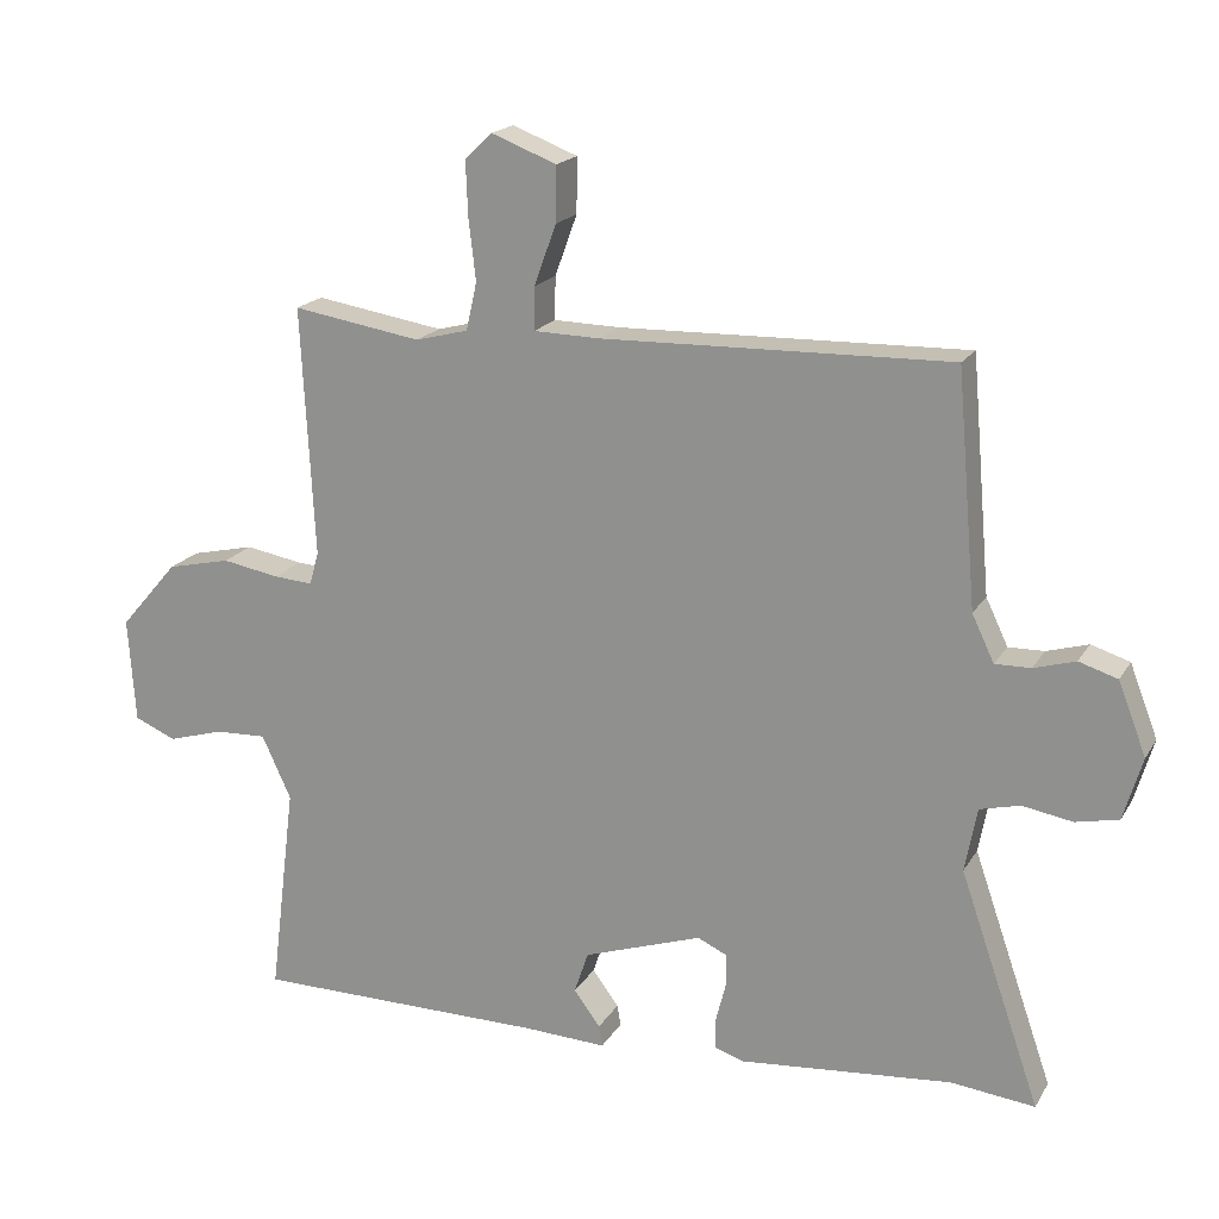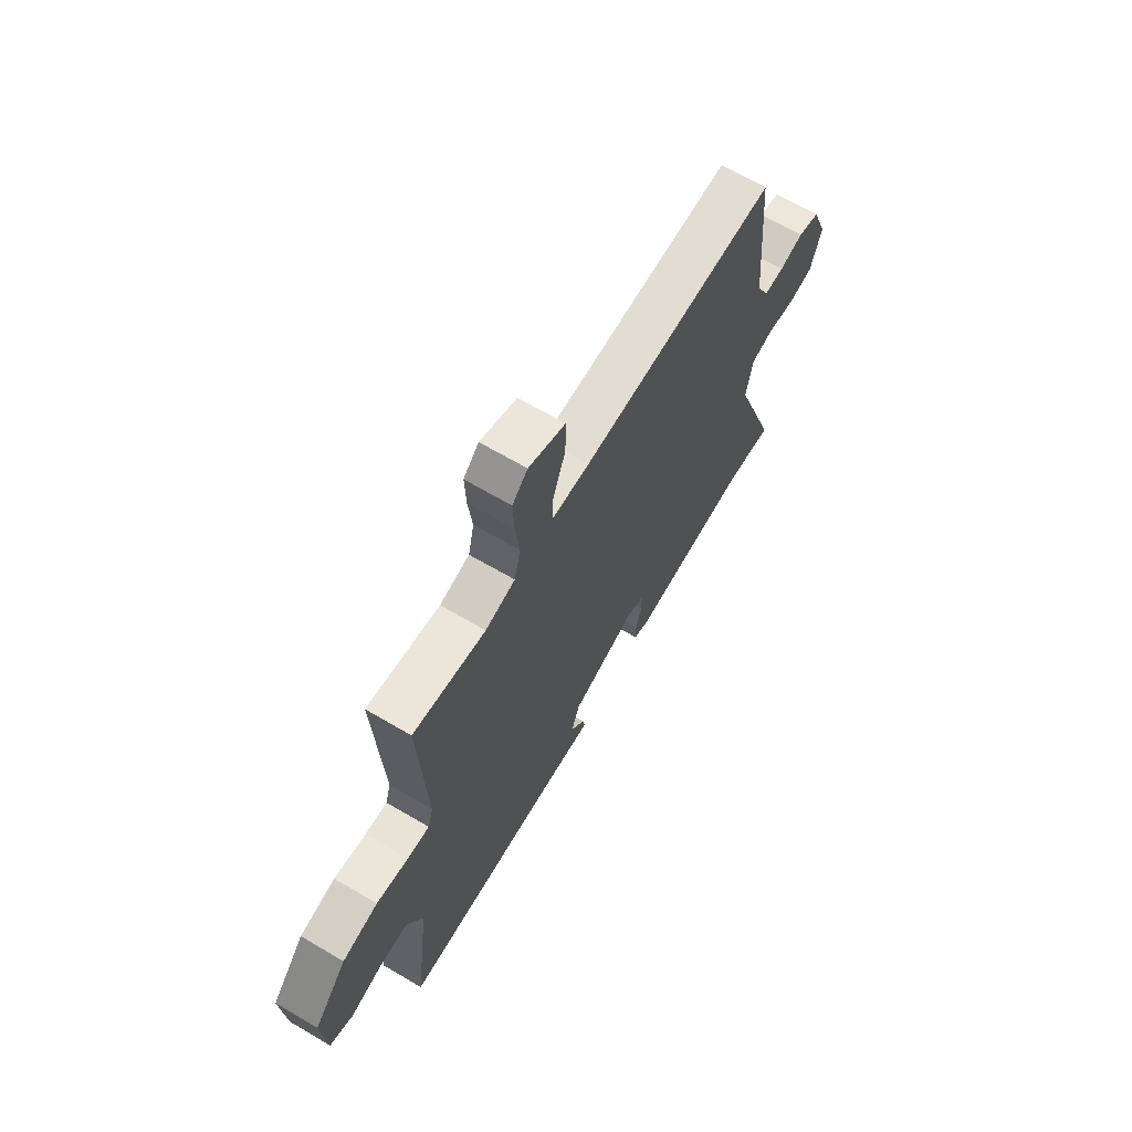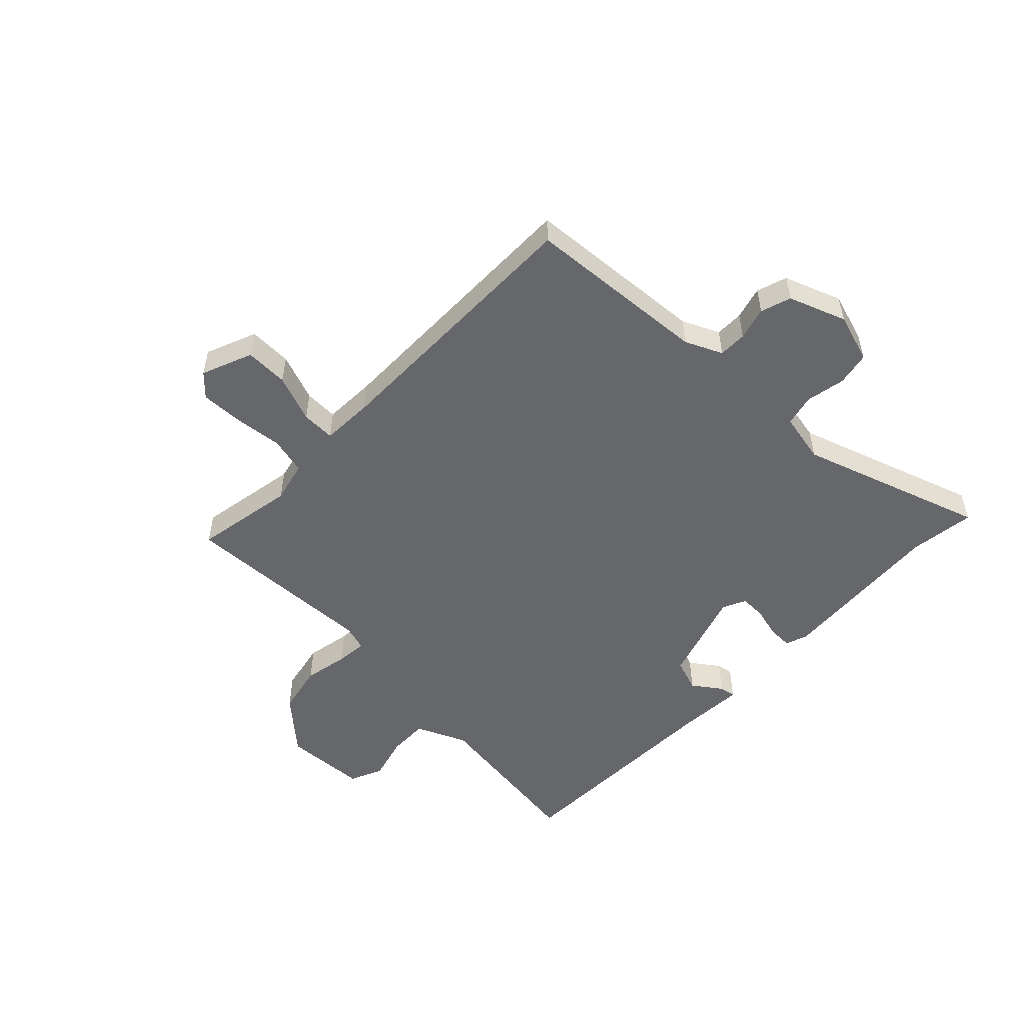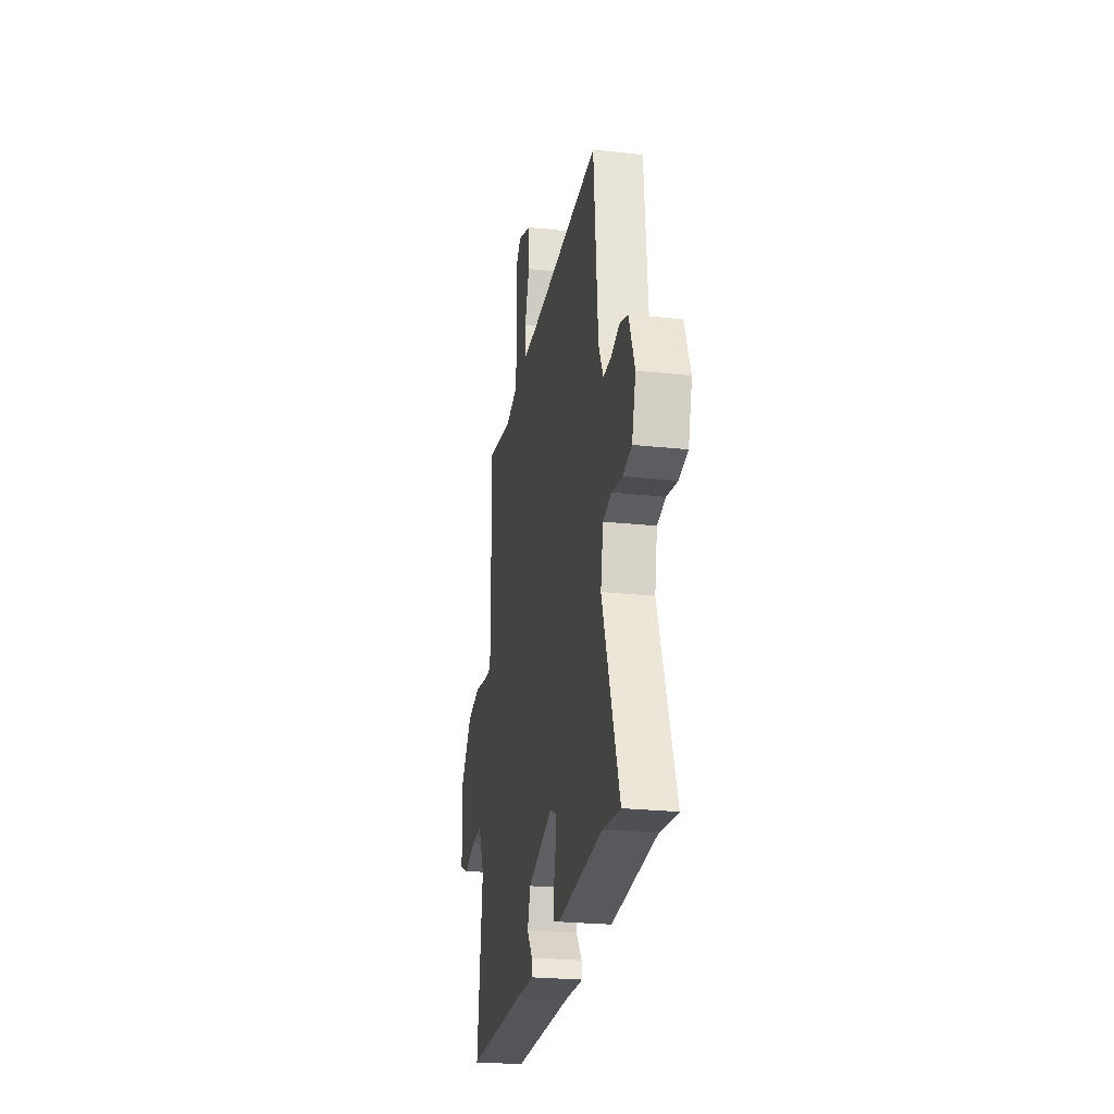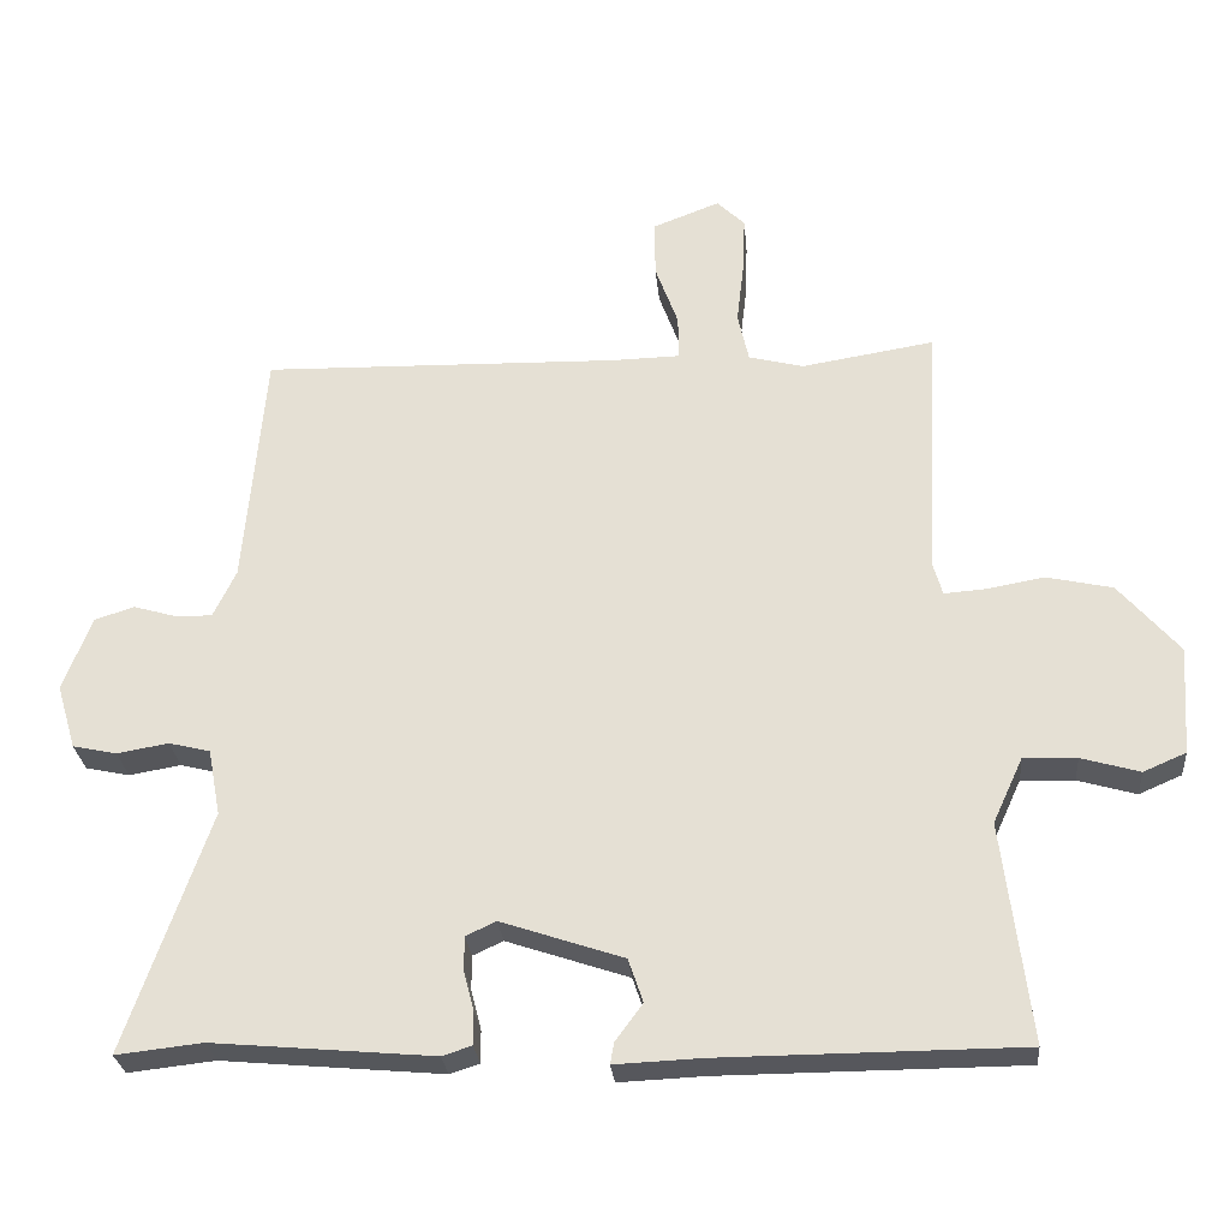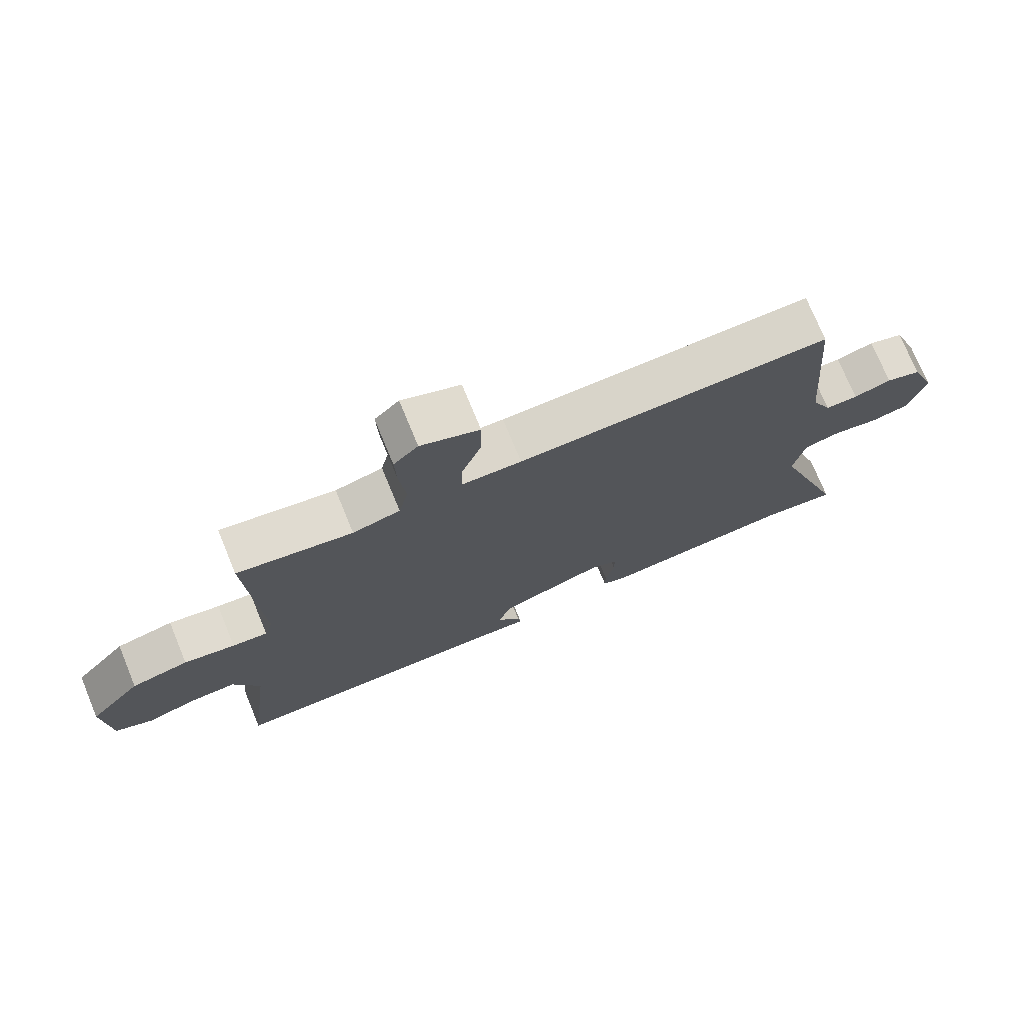
<metadata>
{"format":"obj","ext":"obj","renderer":"f3d","projection":"perspective","resolution":1024,"background":"white","views":[{"elev":18.6,"azim":22.1,"up":"+Z"},{"elev":66.7,"azim":-59.5,"up":"+Z"},{"elev":-52.2,"azim":45.1,"up":"+Y"},{"elev":-24.8,"azim":80.0,"up":"+Z"},{"elev":-27.6,"azim":-174.9,"up":"+Z"},{"elev":74.2,"azim":-22.4,"up":"+Z"}]}
</metadata>
<code>
v 0.605 0.07 -0.512
v 0.488 0.07 -0.499
v 0.189 0.07 -0.526
v 0.149 0.07 -0.513
v 0.149 0.07 -0.469
v 0.163 0.07 -0.414
v 0.163 0.07 -0.368
v 0.122 0.07 -0.349
v -0.044 0.07 -0.405
v -0.064 0.07 -0.464
v -0.027 0.07 -0.514
v -0.022 0.07 -0.543
v -0.139 0.07 -0.538
v -0.548 0.07 -0.536
v -0.511 0.07 -0.238
v -0.552 0.07 -0.149
v -0.624 0.07 -0.152
v -0.703 0.07 -0.175
v -0.761 0.07 -0.15
v -0.771 0.07 -0.003
v -0.689 0.07 0.092
v -0.6 0.07 0.112
v -0.52 0.07 0.098
v -0.465 0.07 0.094
v -0.452 0.07 0.14
v -0.47 0.07 0.489
v -0.29 0.07 0.46
v -0.216 0.07 0.479
v -0.201 0.07 0.546
v -0.211 0.07 0.631
v -0.214 0.07 0.707
v -0.176 0.07 0.744
v -0.085 0.07 0.709
v -0.086 0.07 0.632
v -0.117 0.07 0.547
v -0.118 0.07 0.487
v -0.025 0.07 0.485
v 0.461 0.07 0.497
v 0.489 0.07 0.172
v 0.52 0.07 0.107
v 0.57 0.07 0.108
v 0.628 0.07 0.125
v 0.682 0.07 0.108
v 0.721 0.07 0.007
v 0.695 0.07 -0.081
v 0.635 0.07 -0.094
v 0.565 0.07 -0.082
v 0.509 0.07 -0.096
v 0.492 0.07 -0.186
v 0.605 0 -0.512
v 0.488 0 -0.499
v 0.189 0 -0.526
v 0.149 0 -0.513
v 0.149 0 -0.469
v 0.163 0 -0.414
v 0.163 0 -0.368
v 0.122 0 -0.349
v -0.044 0 -0.405
v -0.064 0 -0.464
v -0.027 0 -0.514
v -0.022 0 -0.543
v -0.139 0 -0.538
v -0.548 0 -0.536
v -0.511 0 -0.238
v -0.552 0 -0.149
v -0.624 0 -0.152
v -0.703 0 -0.175
v -0.761 0 -0.15
v -0.771 0 -0.003
v -0.689 0 0.092
v -0.6 0 0.112
v -0.52 0 0.098
v -0.465 0 0.094
v -0.452 0 0.14
v -0.47 0 0.489
v -0.29 0 0.46
v -0.216 0 0.479
v -0.201 0 0.546
v -0.211 0 0.631
v -0.214 0 0.707
v -0.176 0 0.744
v -0.085 0 0.709
v -0.086 0 0.632
v -0.117 0 0.547
v -0.118 0 0.487
v -0.025 0 0.485
v 0.461 0 0.497
v 0.489 0 0.172
v 0.52 0 0.107
v 0.57 0 0.108
v 0.628 0 0.125
v 0.682 0 0.108
v 0.721 0 0.007
v 0.695 0 -0.081
v 0.635 0 -0.094
v 0.565 0 -0.082
v 0.509 0 -0.096
v 0.492 0 -0.186
f 45 46 47
f 44 45 47
f 43 44 47
f 42 43 47
f 41 42 47
f 40 41 47 48
f 39 40 48 49
f 37 38 39 49
f 33 34 35
f 32 33 35
f 31 32 35
f 30 31 35
f 29 30 35
f 28 29 35 36
f 49 1 2
f 37 49 2
f 36 37 2
f 28 36 2
f 27 28 2
f 21 22 23
f 20 21 23
f 19 20 23
f 18 19 23
f 17 18 23
f 16 17 23 24
f 15 16 24
f 15 24 25
f 14 15 25
f 13 14 25
f 10 11 12 13
f 25 26 27
f 13 25 27
f 10 13 27
f 9 10 27
f 4 5 6
f 3 4 6
f 2 3 6
f 2 6 7
f 27 2 7 8
f 8 9 27
f 96 95 94
f 96 94 93
f 96 93 92
f 96 92 91
f 96 91 90
f 97 96 90 89
f 98 97 89 88
f 98 88 87 86
f 84 83 82
f 84 82 81
f 84 81 80
f 84 80 79
f 84 79 78
f 85 84 78 77
f 51 50 98
f 51 98 86
f 51 86 85
f 51 85 77
f 51 77 76
f 72 71 70
f 72 70 69
f 72 69 68
f 72 68 67
f 72 67 66
f 73 72 66 65
f 73 65 64
f 74 73 64
f 74 64 63
f 74 63 62
f 62 61 60 59
f 76 75 74
f 76 74 62
f 76 62 59
f 76 59 58
f 55 54 53
f 55 53 52
f 55 52 51
f 56 55 51
f 57 56 51 76
f 76 58 57
f 1 50 51 2
f 2 51 52 3
f 3 52 53 4
f 4 53 54 5
f 5 54 55 6
f 6 55 56 7
f 7 56 57 8
f 8 57 58 9
f 9 58 59 10
f 10 59 60 11
f 11 60 61 12
f 12 61 62 13
f 13 62 63 14
f 14 63 64 15
f 15 64 65 16
f 16 65 66 17
f 17 66 67 18
f 18 67 68 19
f 19 68 69 20
f 20 69 70 21
f 21 70 71 22
f 22 71 72 23
f 23 72 73 24
f 24 73 74 25
f 25 74 75 26
f 26 75 76 27
f 27 76 77 28
f 28 77 78 29
f 29 78 79 30
f 30 79 80 31
f 31 80 81 32
f 32 81 82 33
f 33 82 83 34
f 34 83 84 35
f 35 84 85 36
f 36 85 86 37
f 37 86 87 38
f 38 87 88 39
f 39 88 89 40
f 40 89 90 41
f 41 90 91 42
f 42 91 92 43
f 43 92 93 44
f 44 93 94 45
f 45 94 95 46
f 46 95 96 47
f 47 96 97 48
f 48 97 98 49
f 49 98 50 1

</code>
